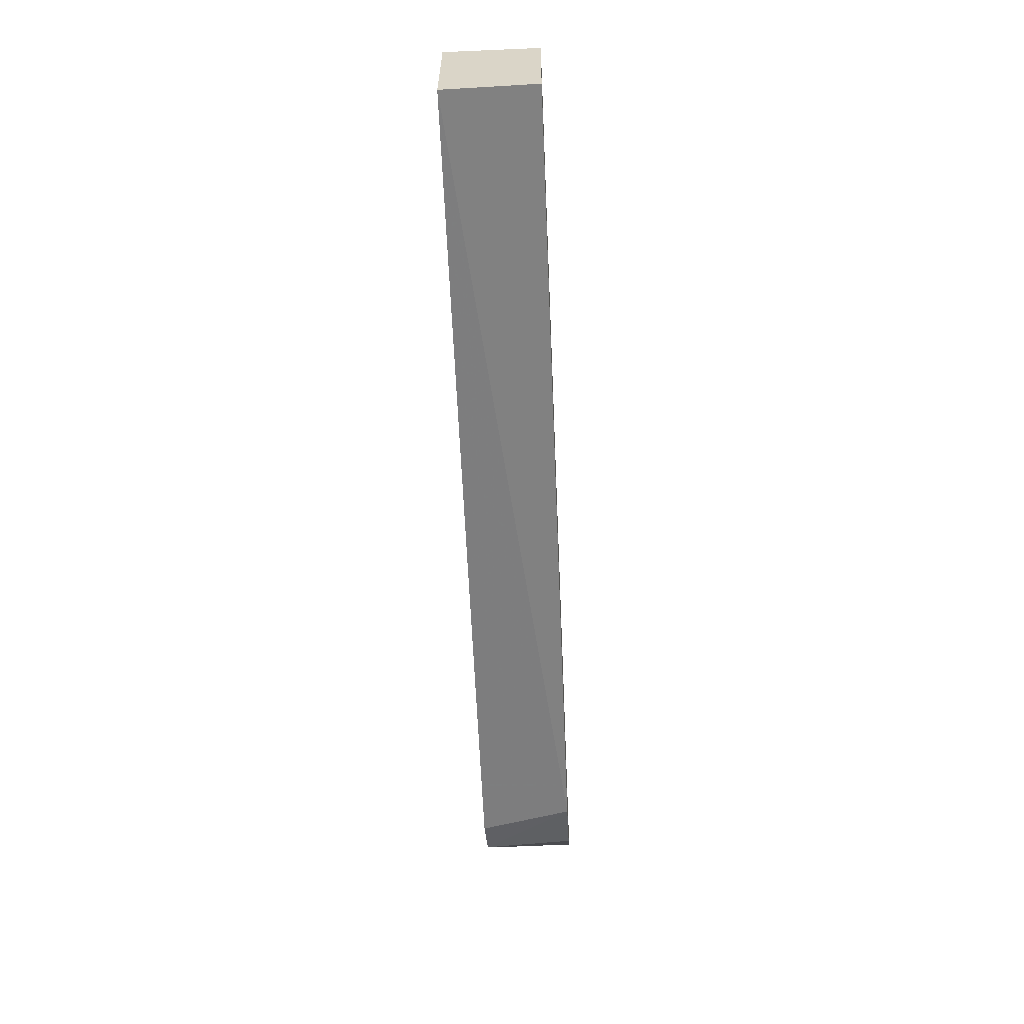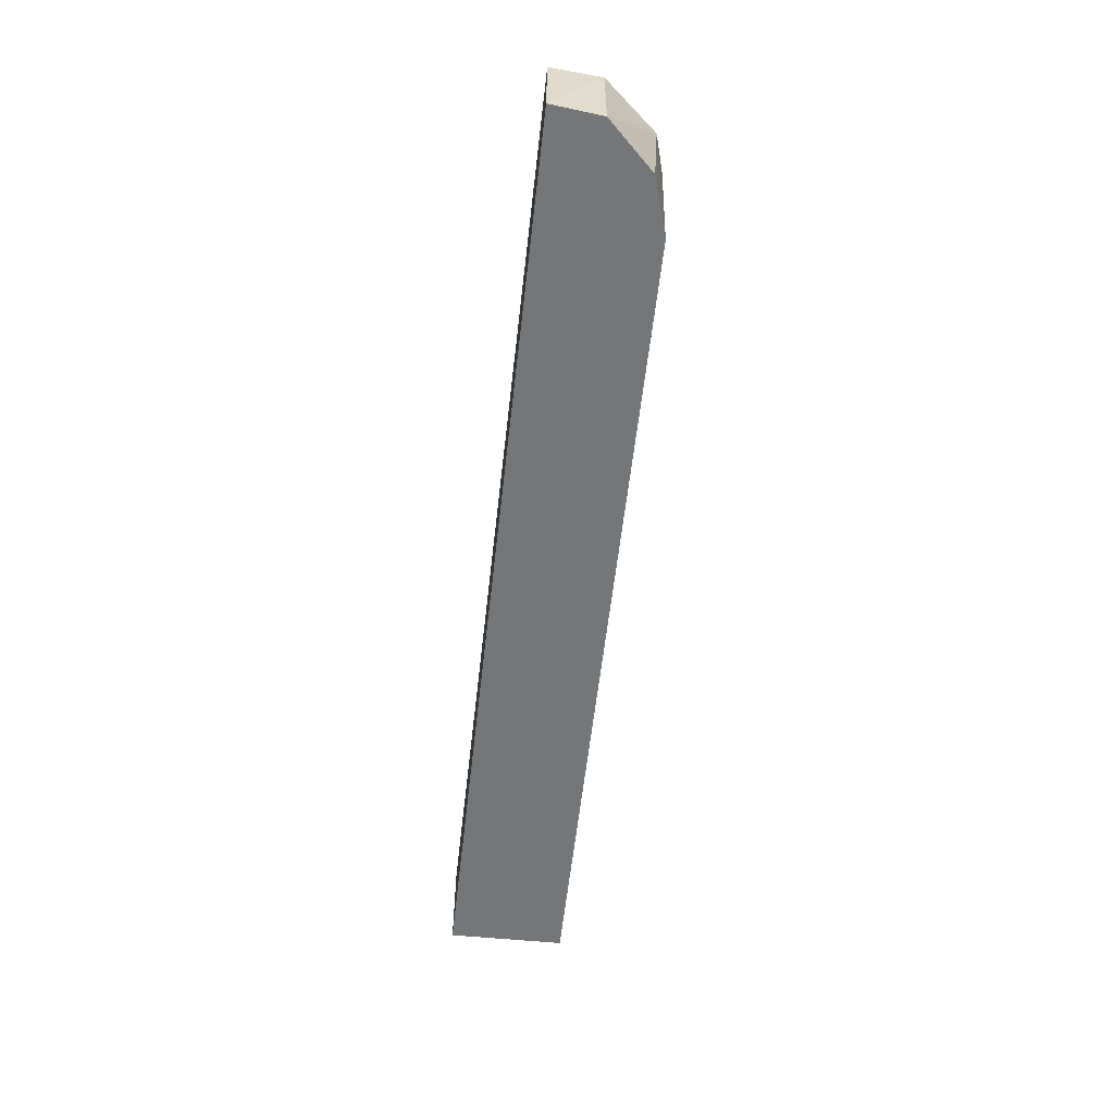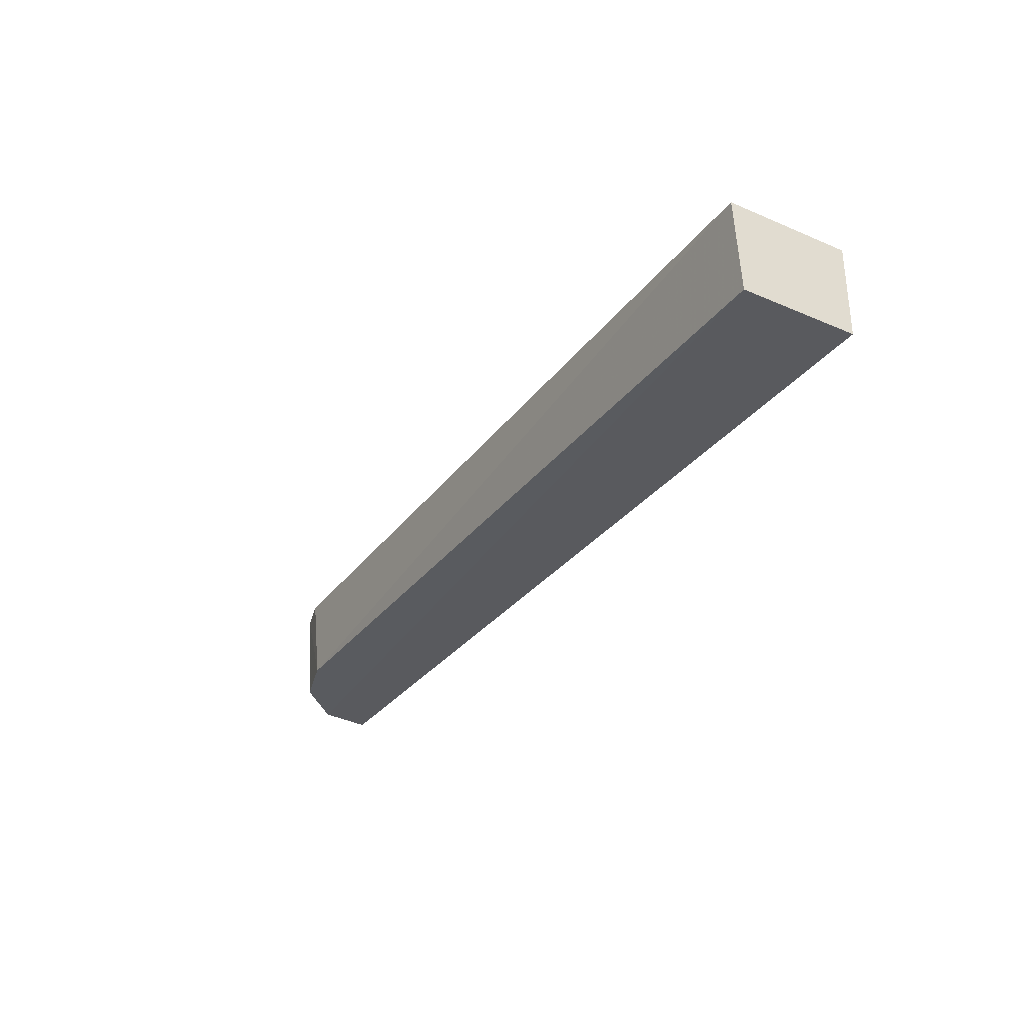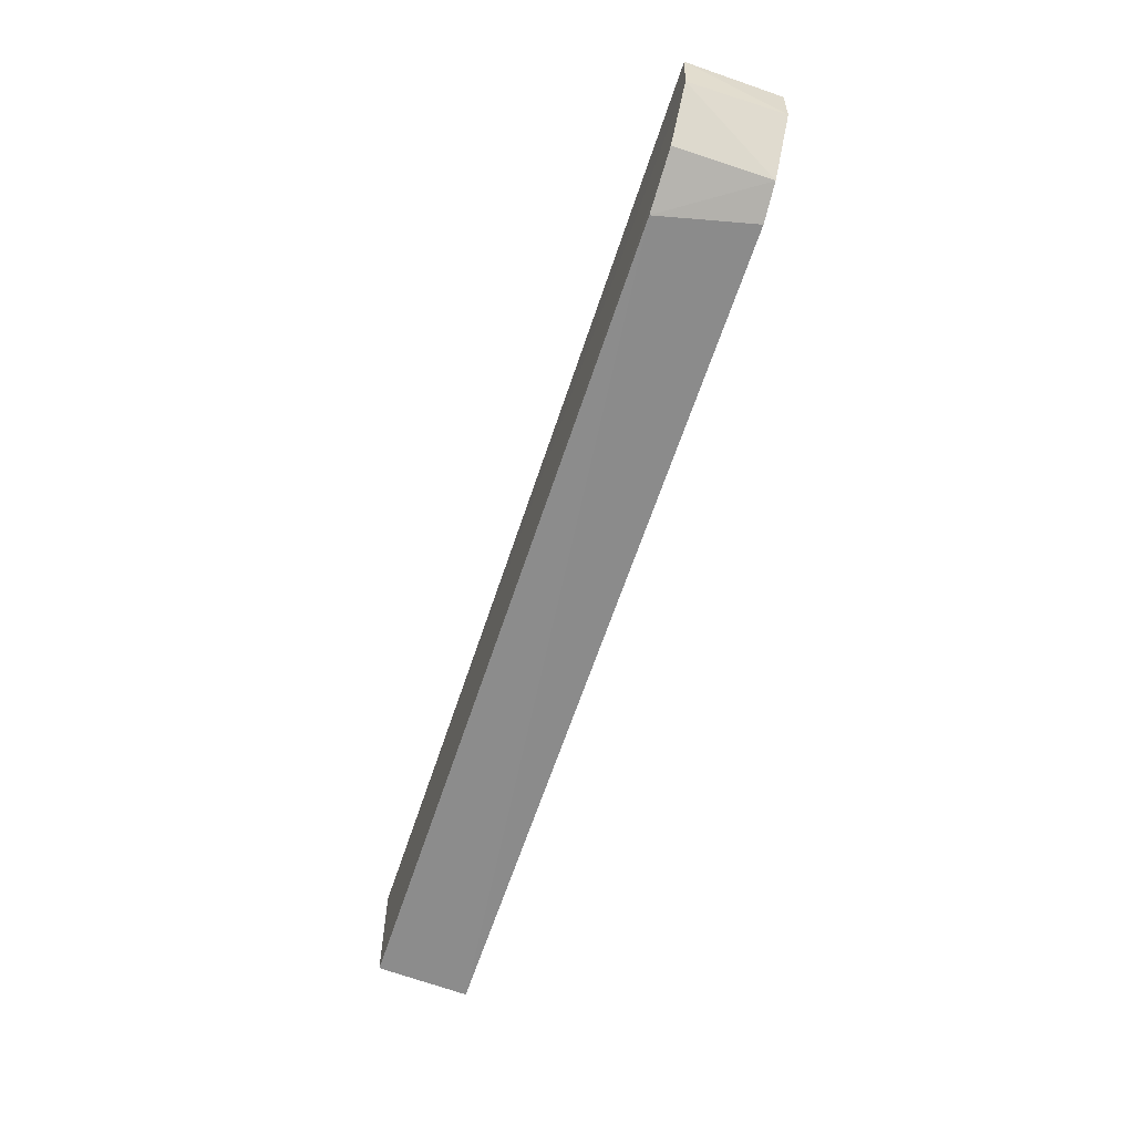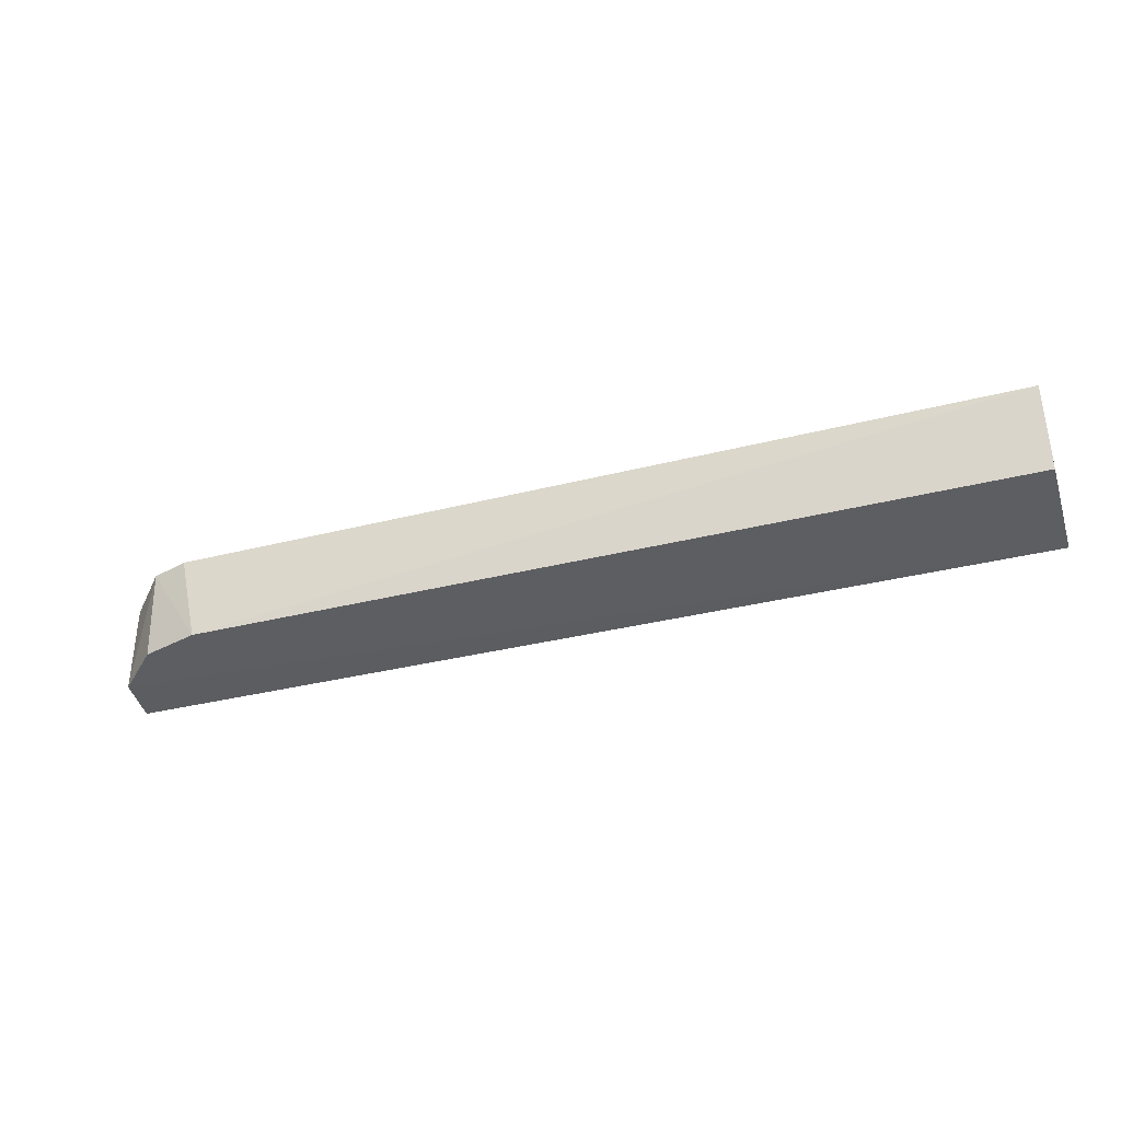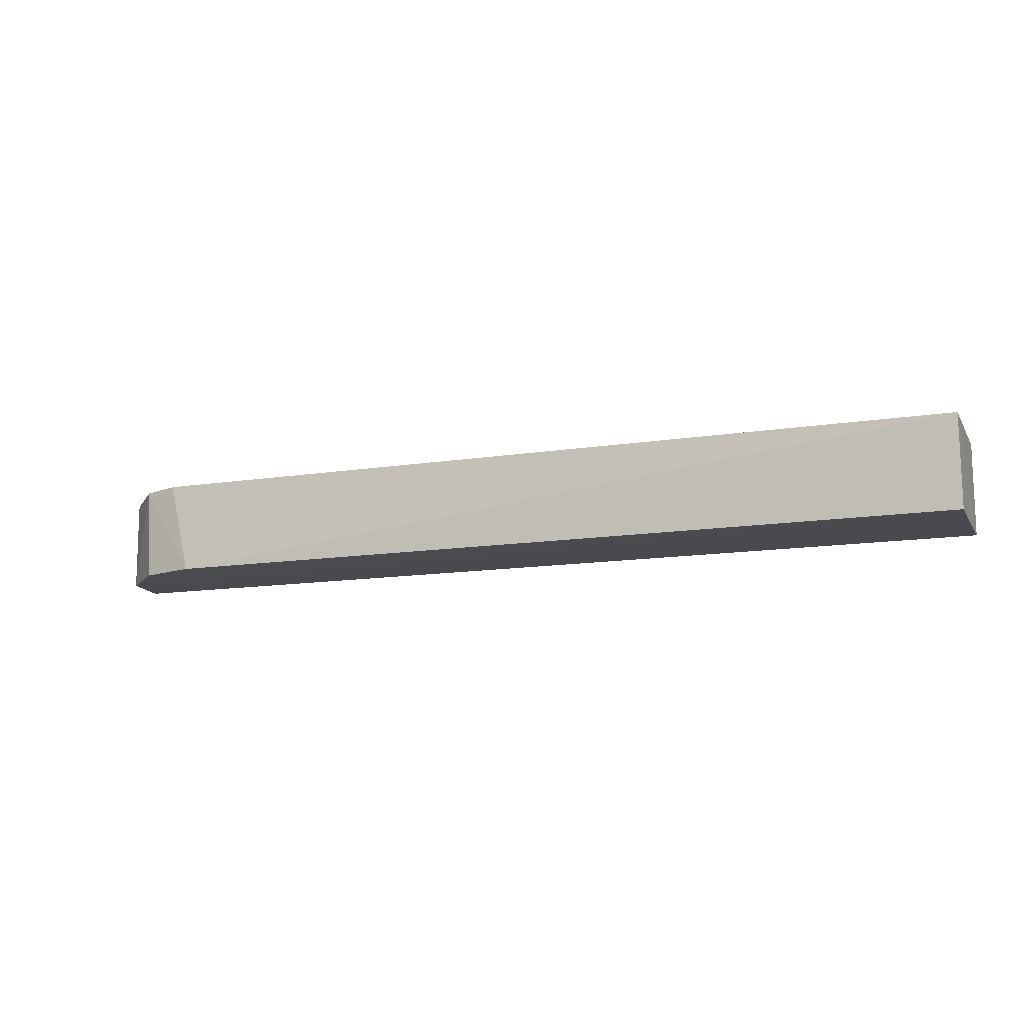
<metadata>
{"format":"obj","ext":"obj","renderer":"f3d","projection":"perspective","resolution":1024,"background":"white","views":[{"elev":-60.1,"azim":92.5,"up":"+Y"},{"elev":-56.7,"azim":-96.4,"up":"+Z"},{"elev":-31.5,"azim":59.1,"up":"+Z"},{"elev":-63.3,"azim":-108.3,"up":"+Y"},{"elev":-36.9,"azim":17.6,"up":"+Z"},{"elev":-13.0,"azim":20.2,"up":"+Z"}]}
</metadata>
<code>
v 0.0309 0.003088 0.0203
v 0.0309 -0.008574 0.02034
v 0.0309 0.003088 0.01147
v -0.05808 0.003096 0.01146
v -0.05795 0.003029 0.02029
v 0.03088 -0.008015 0.01156
v -0.04991 -0.007542 0.02054
v -0.05755 -0.001707 0.01148
v -0.04781 -0.007708 0.01158
v -0.05761 -0.001687 0.02031
v -0.05326 -0.006084 0.01155
v -0.05334 -0.006584 0.02036
f 1 2 3
f 1 3 4
f 5 1 4
f 6 3 2
f 7 2 1
f 7 1 5
f 8 4 3
f 8 3 6
f 9 6 2
f 9 2 7
f 10 7 5
f 10 5 4
f 10 4 8
f 11 8 6
f 11 6 9
f 12 11 9
f 12 9 7
f 12 7 10
f 12 10 8
f 12 8 11

</code>
